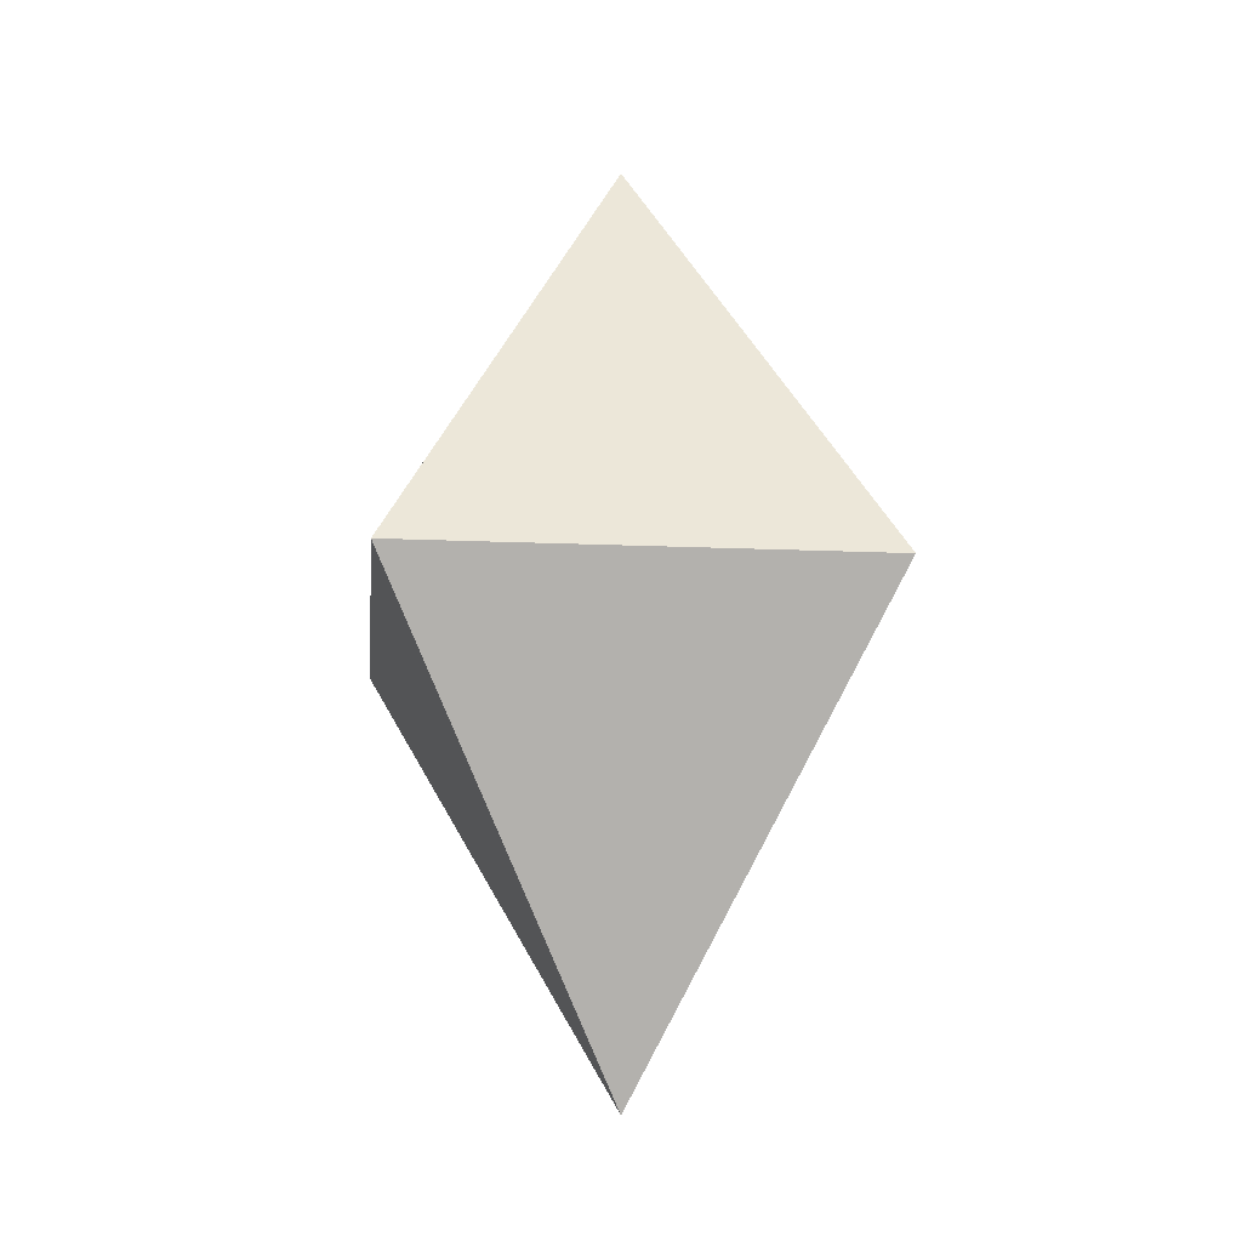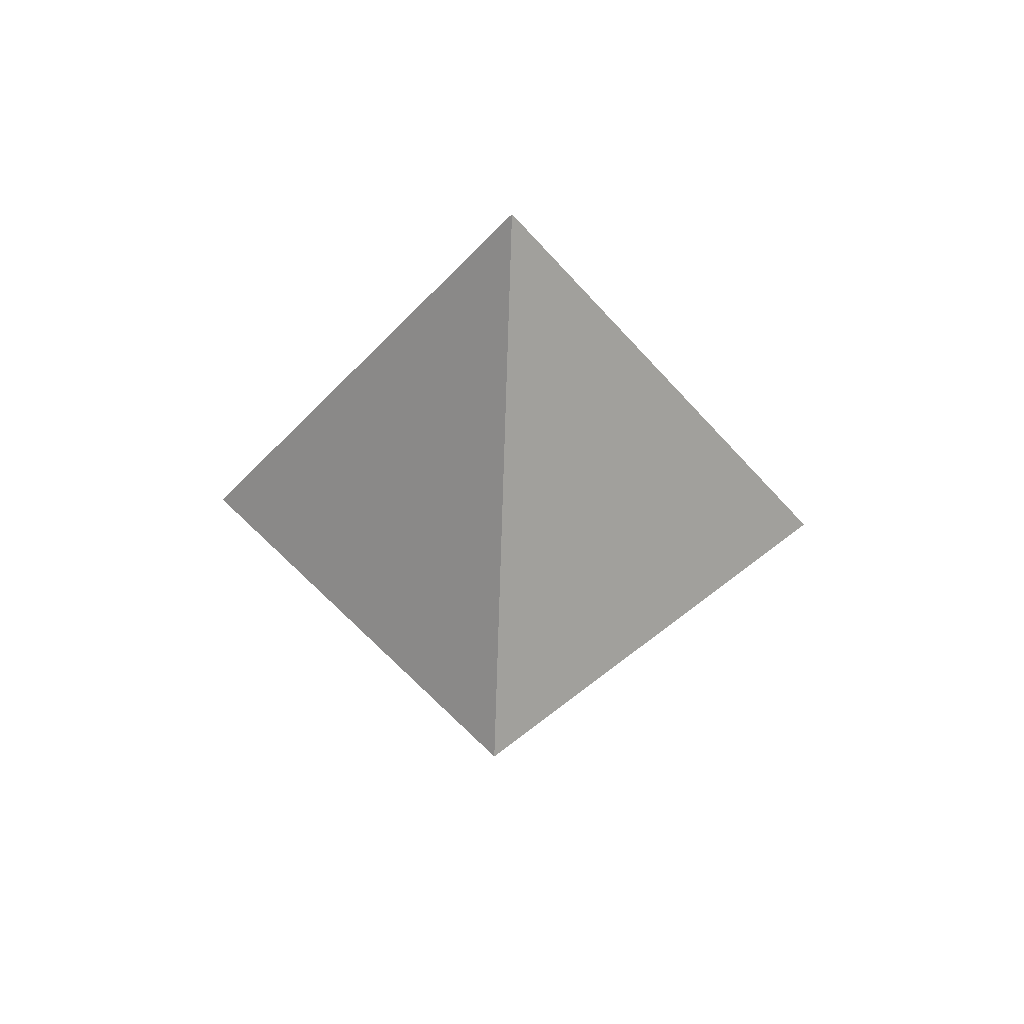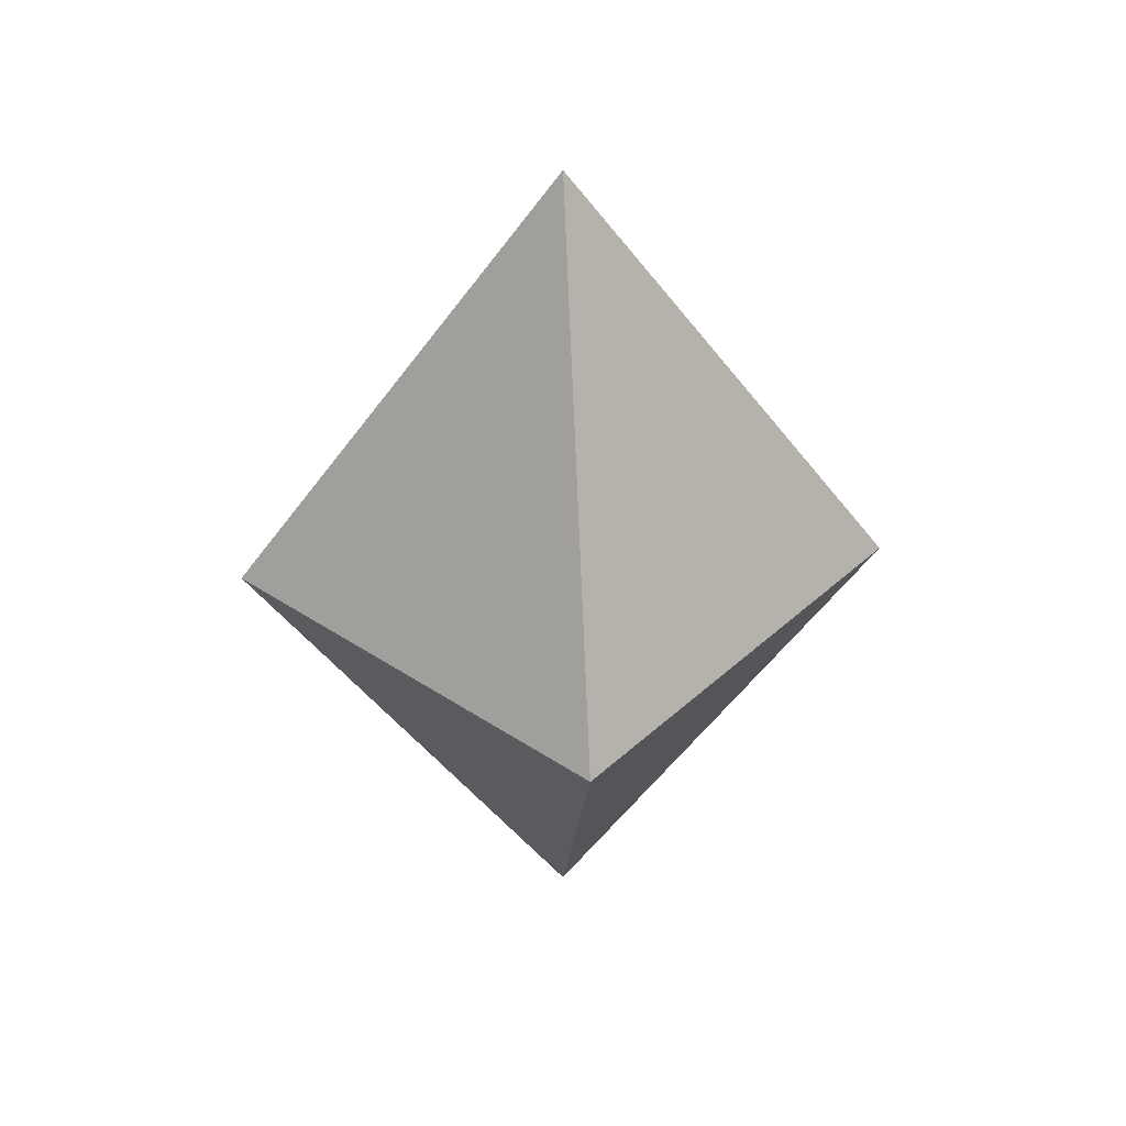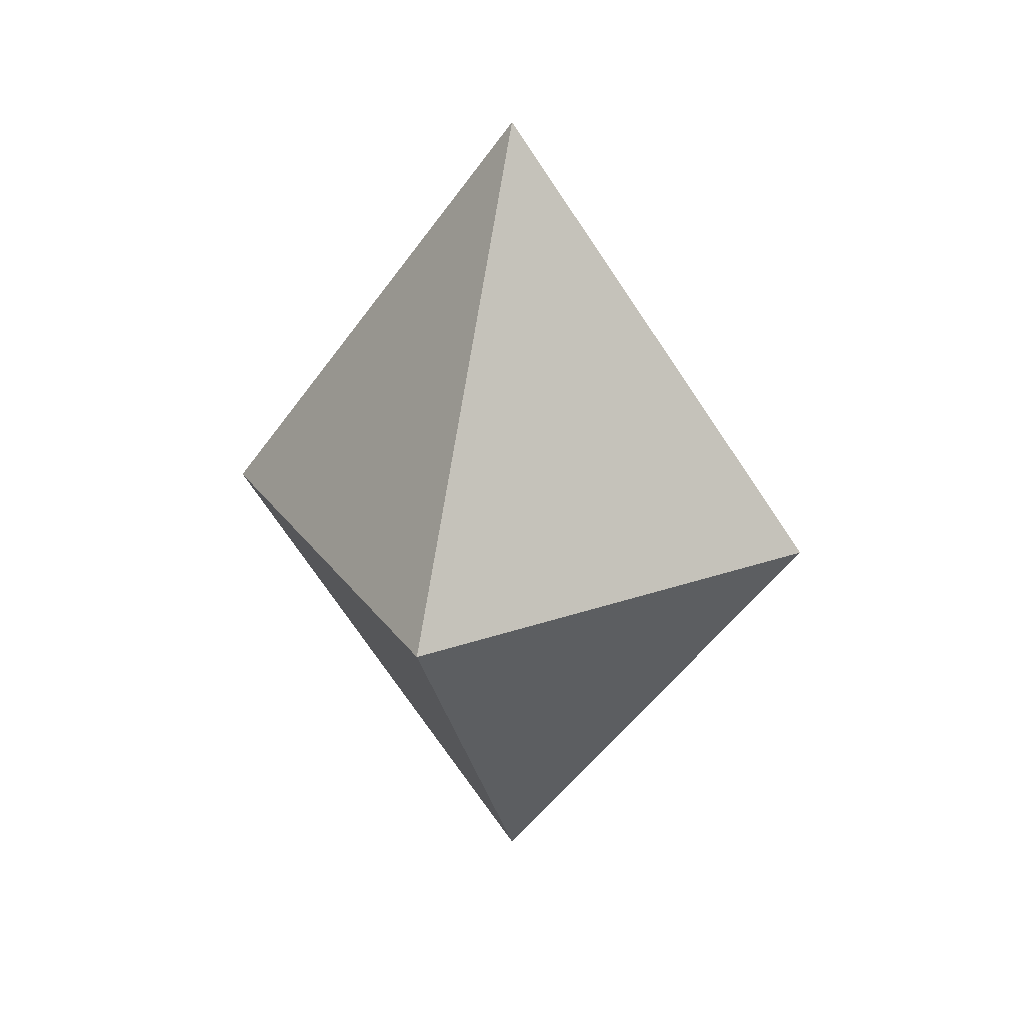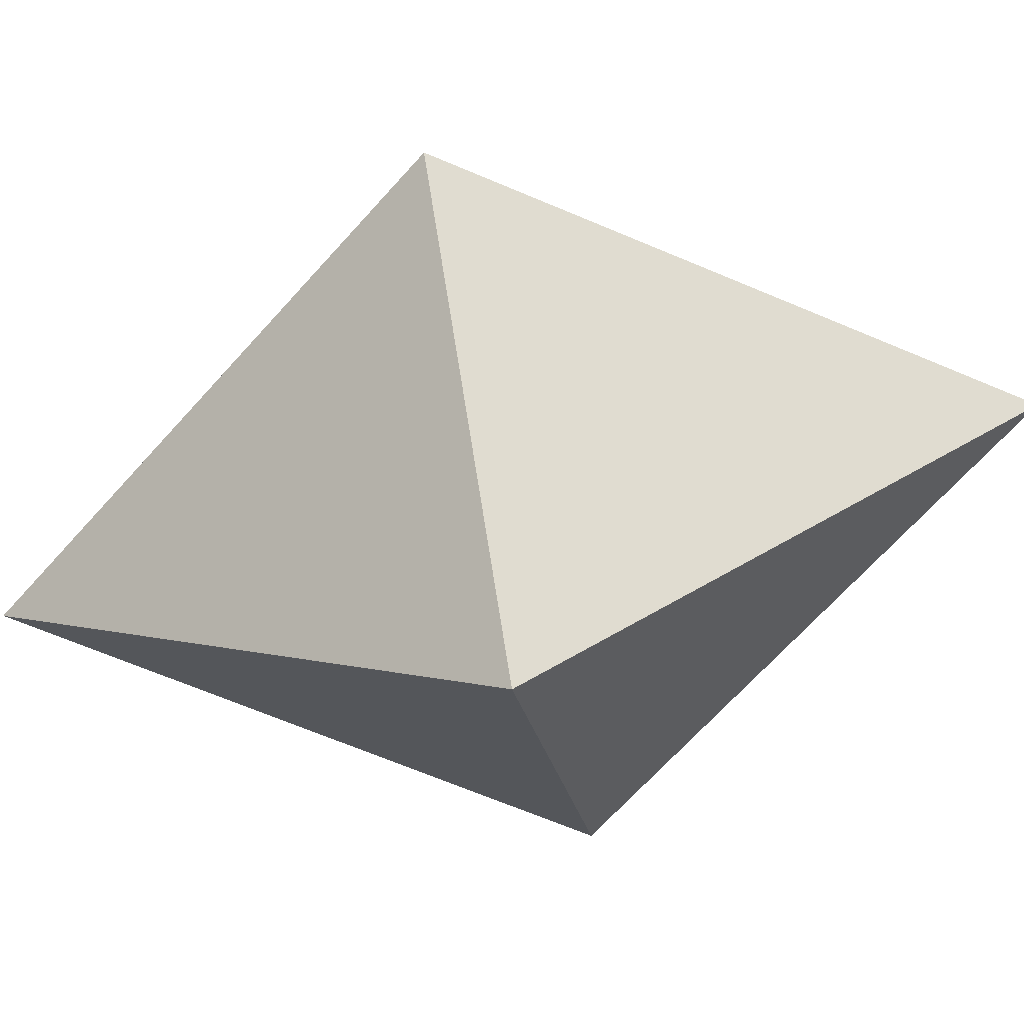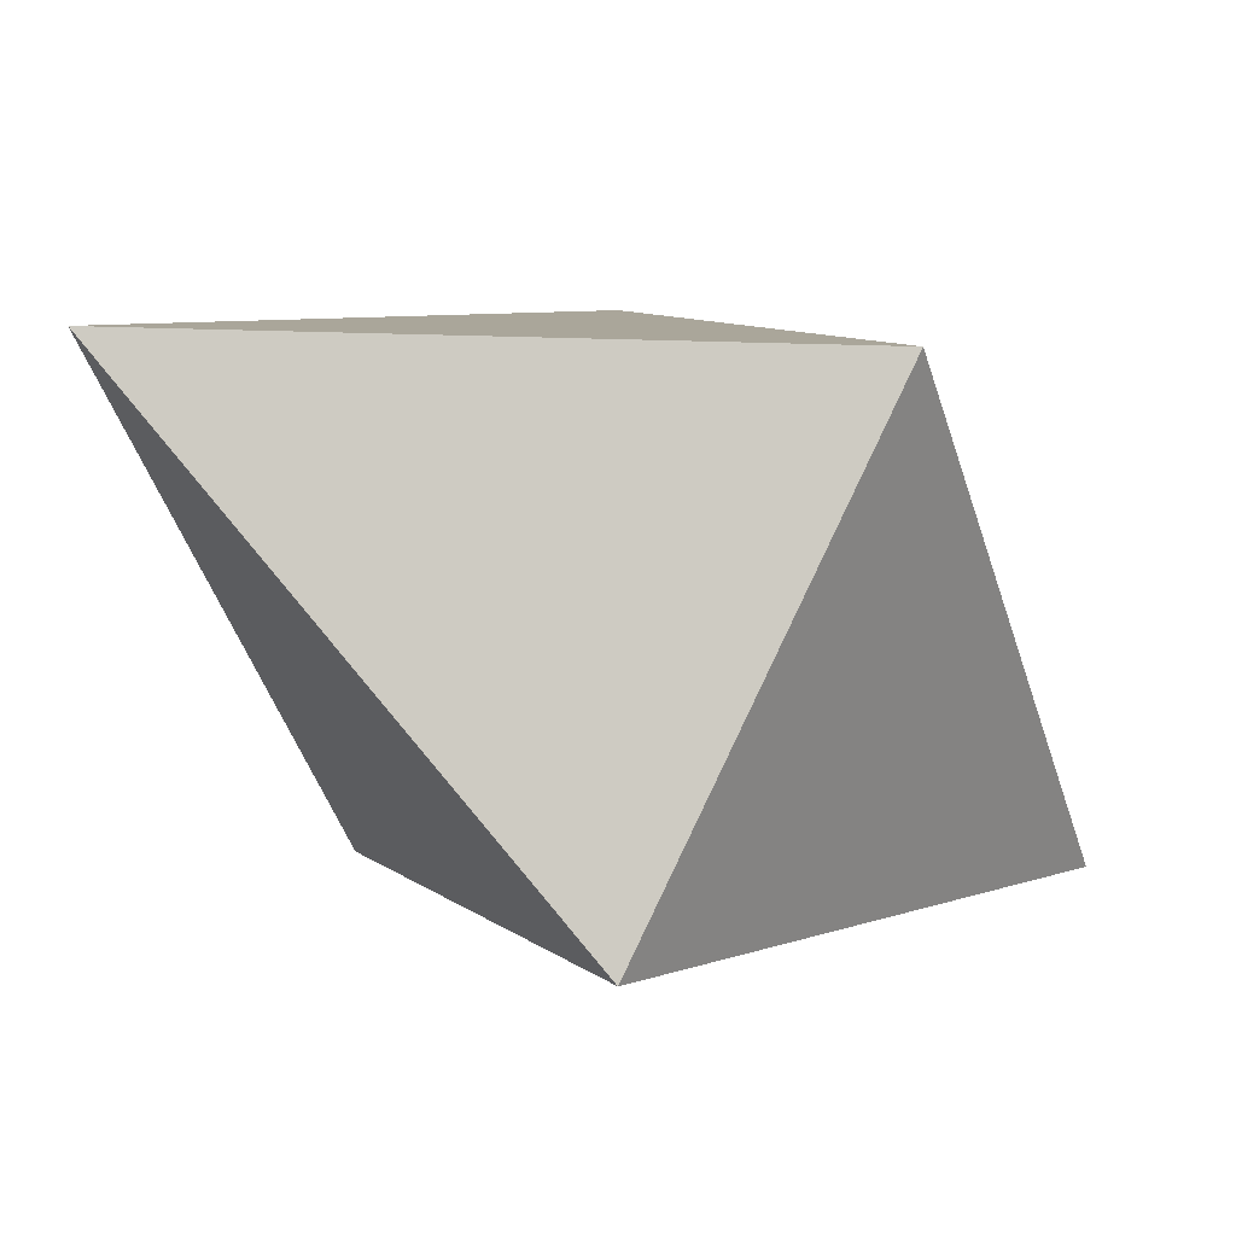
<metadata>
{"format":"obj","ext":"obj","renderer":"f3d","projection":"perspective","resolution":1024,"background":"white","views":[{"elev":-16.0,"azim":129.8,"up":"+Y"},{"elev":50.5,"azim":-86.8,"up":"+Y"},{"elev":38.0,"azim":85.6,"up":"+Y"},{"elev":27.6,"azim":16.9,"up":"+Y"},{"elev":-65.9,"azim":102.6,"up":"+Z"},{"elev":-43.4,"azim":52.3,"up":"+Z"}]}
</metadata>
<code>
o select_Cone
v -0 0.4861 0.3477
v -0.3477 0.4861 -0
v -0 0.9676 0
v 0 0.4861 -0.3477
v 0.3477 0.4861 0
v -0 0.004563 0
f 4 3 5
f 1 3 2
f 5 3 1
f 2 3 4
f 4 5 6
f 1 2 6
f 5 1 6
f 2 4 6

</code>
